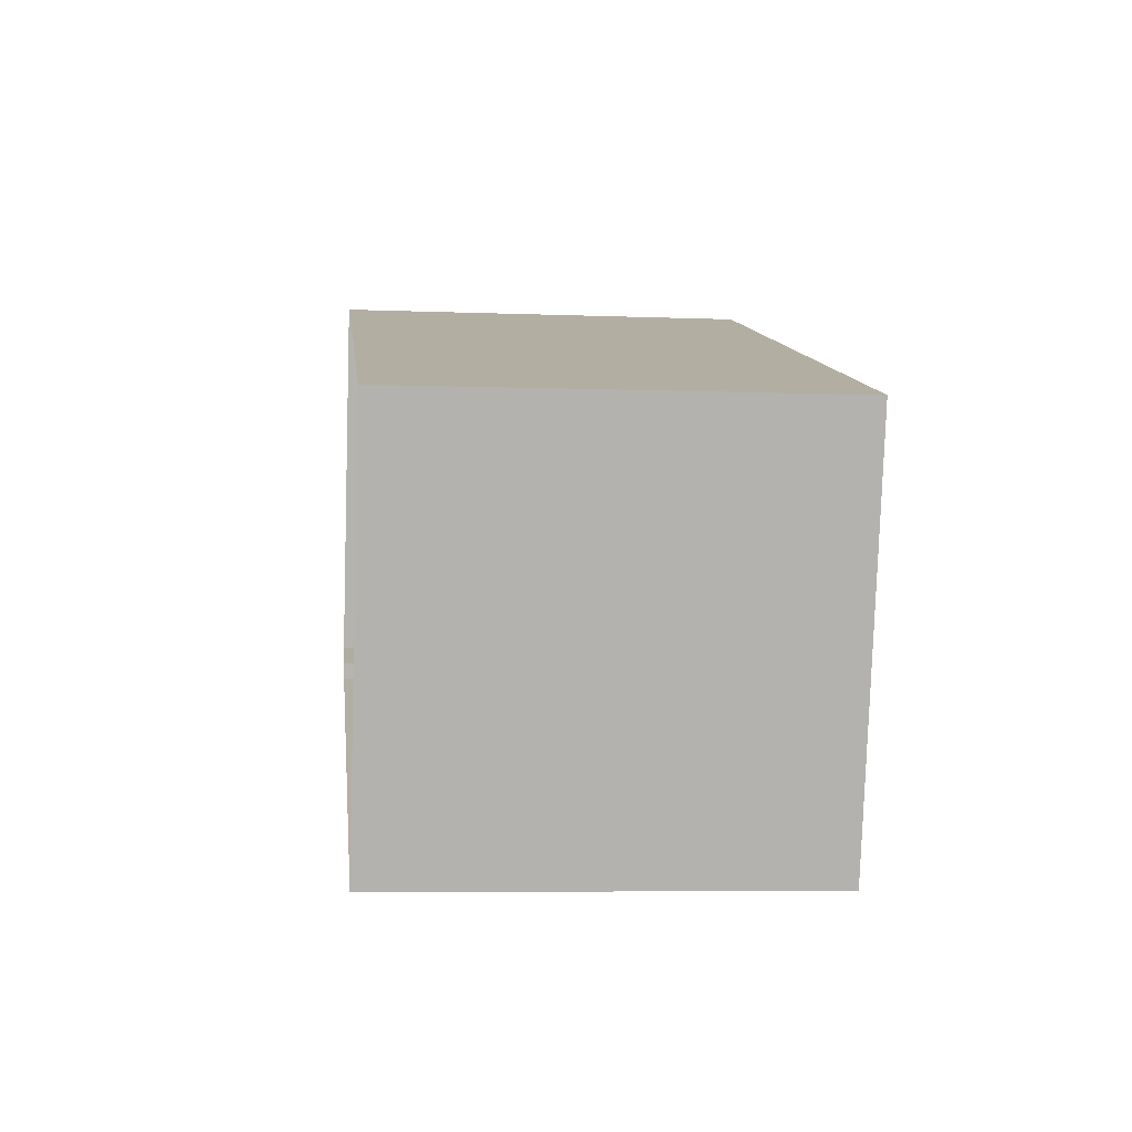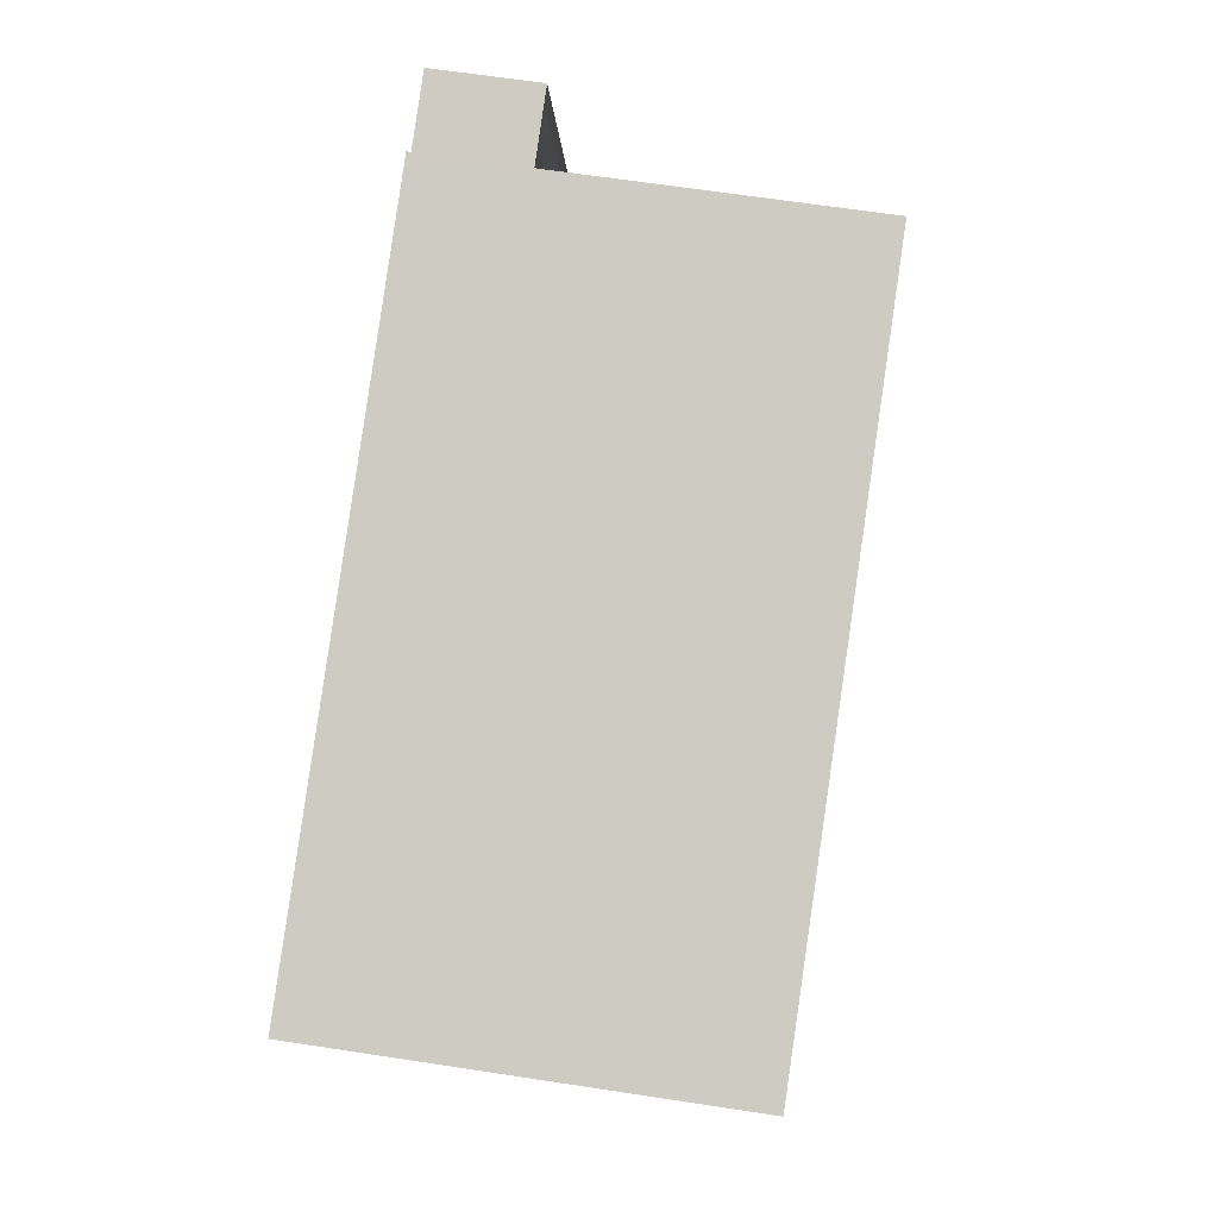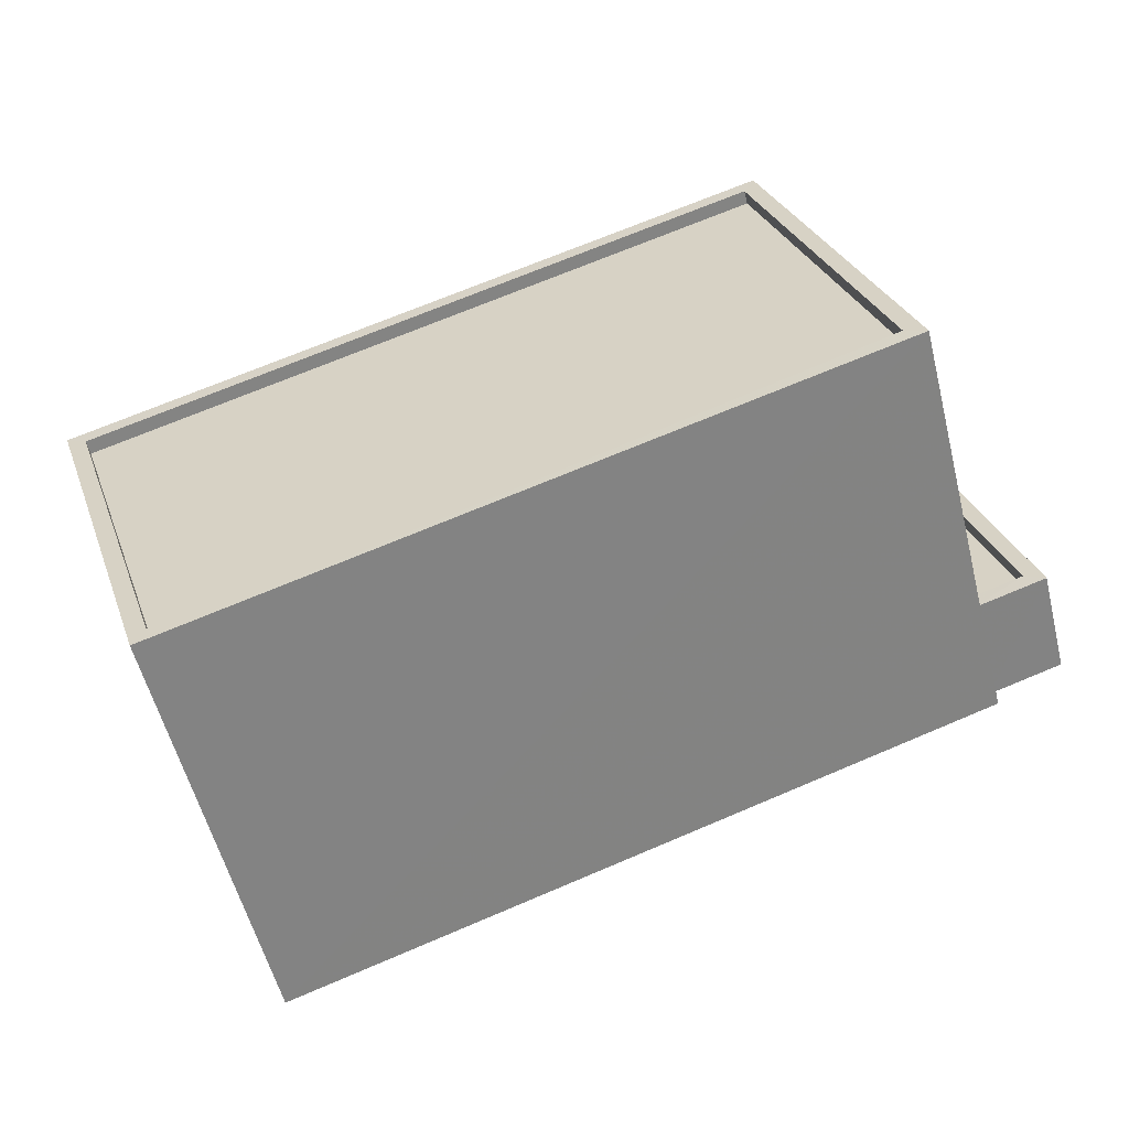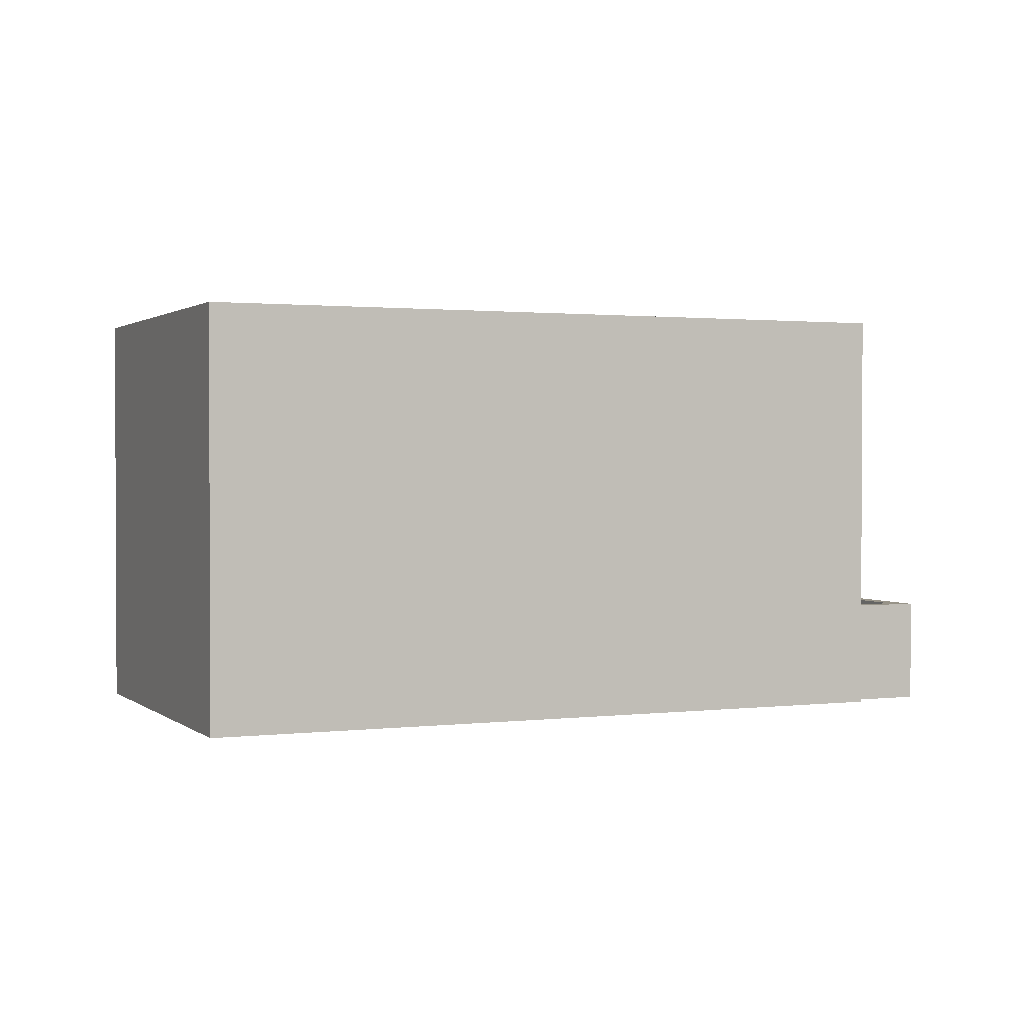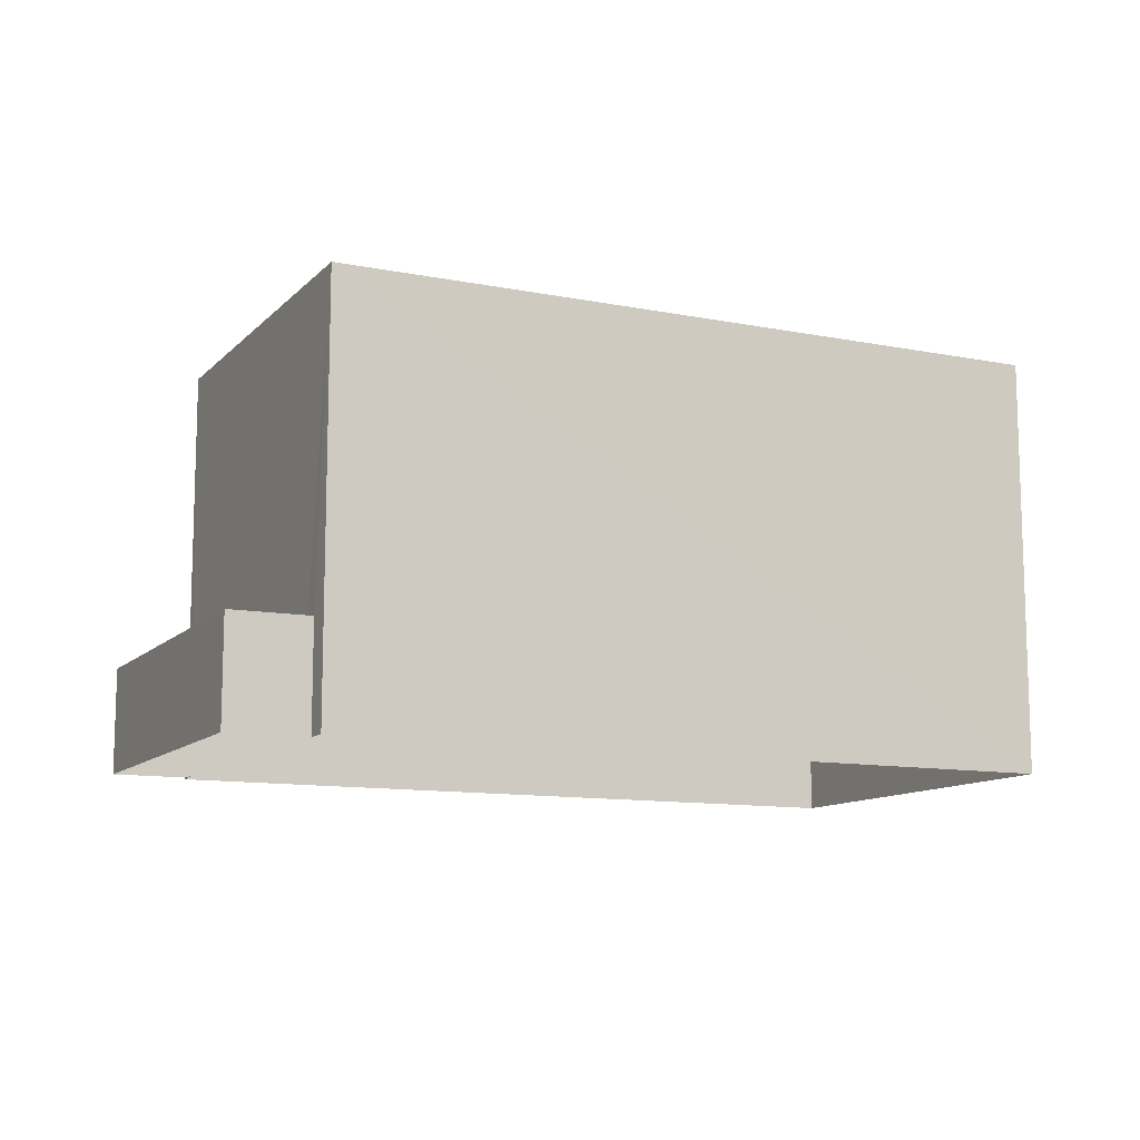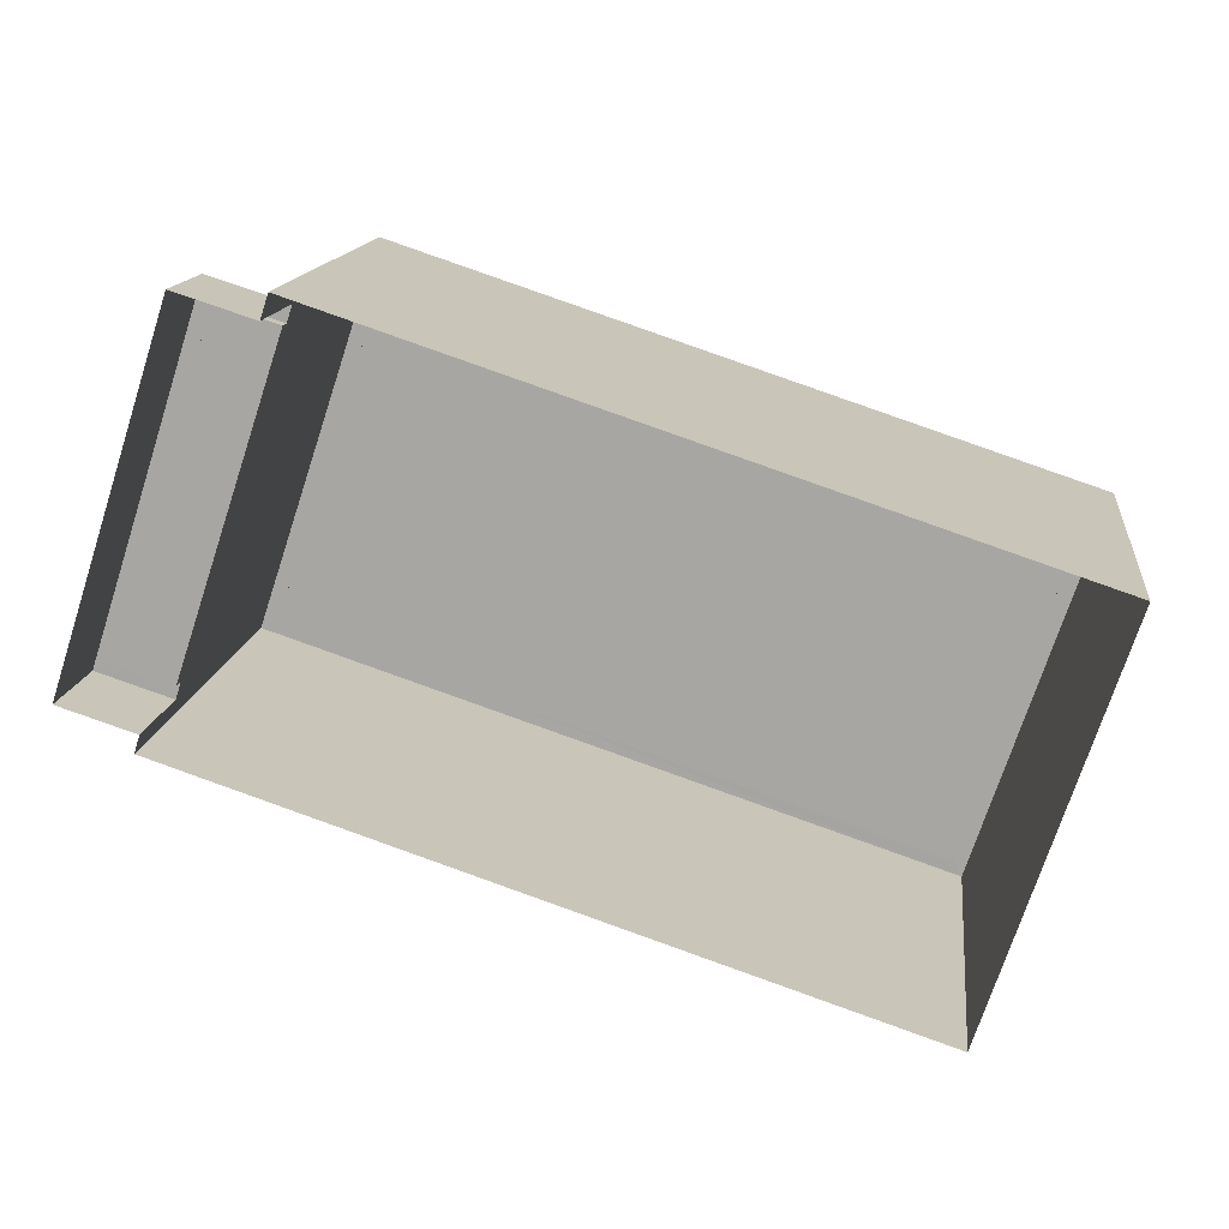
<metadata>
{"format":"obj","ext":"obj","renderer":"f3d","projection":"perspective","resolution":1024,"background":"white","views":[{"elev":-7.7,"azim":-96.0,"up":"+Y"},{"elev":66.3,"azim":-81.3,"up":"+Y"},{"elev":-56.5,"azim":14.2,"up":"+Y"},{"elev":1.4,"azim":-5.3,"up":"+Z"},{"elev":-11.3,"azim":172.7,"up":"+Z"},{"elev":14.5,"azim":-173.1,"up":"+Y"}]}
</metadata>
<code>
v -8.898e+04 -1.008e+05 1.736
v -8.898e+04 -1.007e+05 1.735
v -8.897e+04 -1.007e+05 1.733
v -8.897e+04 -1.007e+05 1.735
v -8.897e+04 -1.007e+05 1.735
v -8.897e+04 -1.007e+05 1.733
v -8.897e+04 -1.007e+05 1.735
v -8.897e+04 -1.007e+05 1.733
v -8.897e+04 -1.007e+05 8.88
v -8.898e+04 -1.008e+05 8.883
v -8.897e+04 -1.007e+05 8.882
v -8.898e+04 -1.007e+05 8.882
v -8.897e+04 -1.007e+05 3.597
v -8.897e+04 -1.007e+05 3.597
v -8.897e+04 -1.007e+05 3.597
v -8.897e+04 -1.007e+05 3.596
v -8.897e+04 -1.007e+05 3.595
v -8.897e+04 -1.007e+05 3.595
v -8.897e+04 -1.007e+05 3.597
v -8.897e+04 -1.007e+05 3.595
v -8.897e+04 -1.007e+05 3.347
v -8.897e+04 -1.007e+05 3.347
v -8.897e+04 -1.007e+05 3.345
v -8.897e+04 -1.007e+05 3.346
v -8.897e+04 -1.007e+05 9.132
v -8.897e+04 -1.007e+05 9.13
v -8.897e+04 -1.007e+05 9.132
v -8.898e+04 -1.007e+05 9.132
v -8.898e+04 -1.008e+05 9.134
v -8.898e+04 -1.007e+05 9.132
v -8.898e+04 -1.008e+05 9.133
v -8.897e+04 -1.007e+05 9.13
f 1 2 3
f 4 1 5
f 2 6 3
f 7 5 8
f 5 3 8
f 5 1 3
f 9 10 11
f 9 12 10
f 13 14 15
f 16 17 18
f 14 19 15
f 18 17 20
f 15 19 20
f 17 15 20
f 21 22 23
f 24 21 23
f 25 26 27
f 28 29 30
f 26 28 30
f 30 29 31
f 27 26 32
f 30 32 26
f 27 29 25
f 27 31 29
f 2 26 6
f 2 28 26
f 25 1 4
f 25 29 1
f 30 12 9
f 32 30 9
f 31 10 12
f 30 31 12
f 28 2 1
f 29 28 1
f 20 7 8
f 20 19 7
f 24 23 17
f 16 24 17
f 21 15 22
f 21 13 15
f 3 6 18
f 6 26 18
f 5 14 4
f 16 26 25
f 21 24 16
f 4 14 25
f 21 16 13
f 14 13 25
f 18 26 16
f 13 16 25
f 32 9 11
f 27 32 11
f 5 7 19
f 14 5 19
f 3 20 8
f 3 18 20
f 31 11 10
f 31 27 11
f 15 23 22
f 15 17 23

</code>
